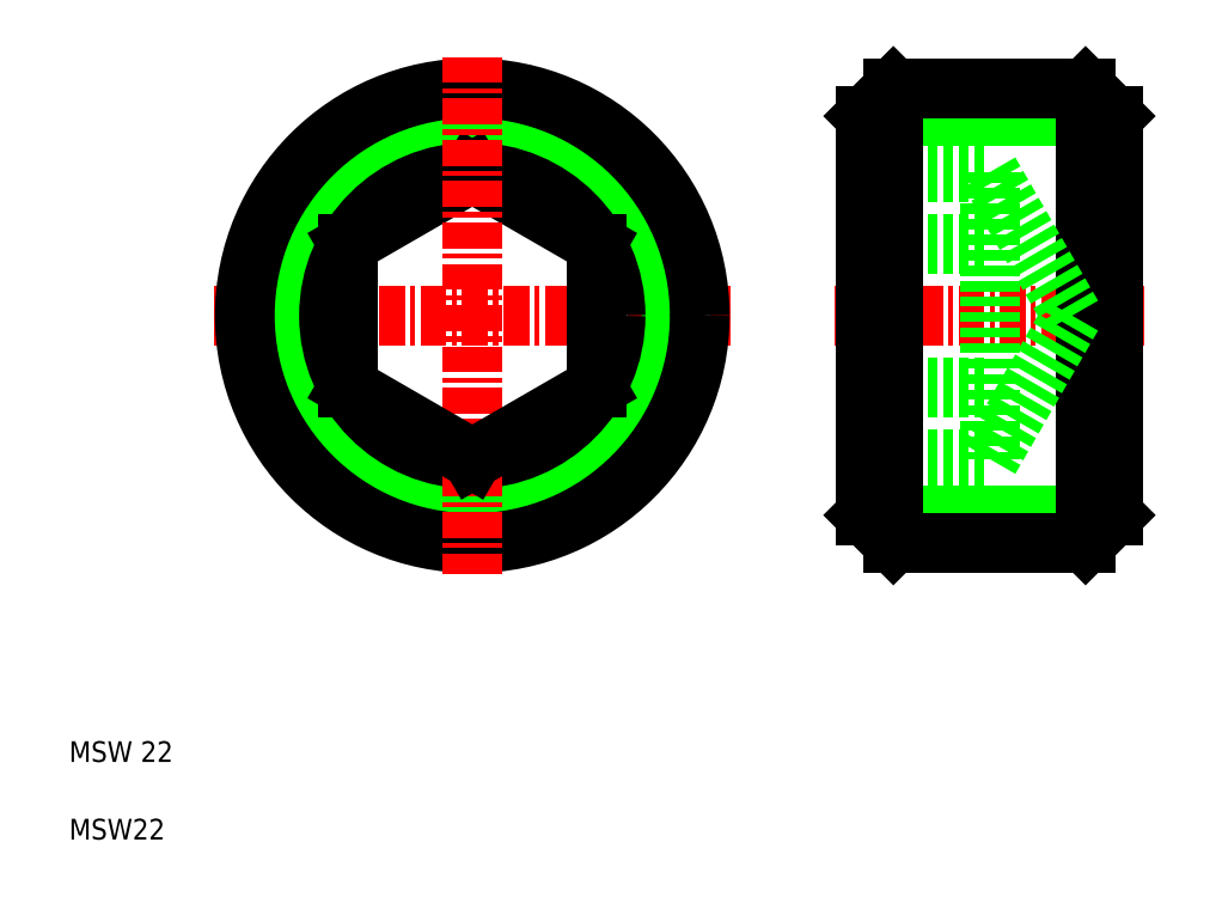
<metadata>
{"format":"dxf","ext":"dxf","renderer":"ezdxf+matplotlib","layout":"modelspace","background":"white","min_lineweight":24,"dpi":150}
</metadata>
<code>
0
SECTION
2
ENTITIES
0
LINE
8
CENTER
10
9.499
20
27.83
30
0
11
34.5
21
27.83
31
0
0
TEXT
8
0
10
2.5
20
2.5
30
0
40
1
1
MSW22
0
TEXT
8
0
10
2.5
20
6.25
30
0
40
1
1
MSW 22
0
LINE
8
0
10
41.01
20
18.18
30
0
11
53.01
21
18.18
31
0
0
LINE
8
0
10
41.01
20
37.48
30
0
11
53.01
21
37.48
31
0
0
LINE
8
0
10
41.01
20
34.76
30
0
11
47.01
21
34.76
31
0
0
LINE
8
0
10
41.01
20
31.29
30
0
11
47.01
21
31.29
31
0
0
LINE
8
0
10
41.01
20
24.36
30
0
11
47.01
21
24.36
31
0
0
LINE
8
0
10
41.01
20
20.9
30
0
11
47.01
21
20.9
31
0
0
LINE
8
0
10
42.36
20
16.83
30
0
11
51.66
21
16.83
31
0
0
LINE
8
0
10
42.36
20
38.83
30
0
11
51.66
21
38.83
31
0
0
LINE
8
CENTER
10
39.51
20
27.83
30
0
11
54.51
21
27.83
31
0
0
CIRCLE
8
0
10
22
20
27.83
30
0
40
9.647
0
CIRCLE
8
0
10
22
20
27.83
30
0
40
6.928
0
CIRCLE
8
0
10
22
20
27.83
30
0
40
11
0
LINE
8
0
10
28
20
31.29
30
0
11
22
21
34.76
31
0
0
LINE
8
0
10
22
20
34.76
30
0
11
16
21
31.29
31
0
0
LINE
8
0
10
42.36
20
16.83
30
0
11
42.36
21
38.83
31
0
0
LINE
8
0
10
41.01
20
37.48
30
0
11
41.01
21
18.18
31
0
0
LINE
8
CENTER
10
22
20
40.33
30
0
11
22
21
15.33
31
0
0
LINE
8
0
10
22
20
20.9
30
0
11
28
21
24.36
31
0
0
LINE
8
0
10
16
20
24.36
30
0
11
22
21
20.9
31
0
0
LINE
8
0
10
16
20
31.29
30
0
11
16
21
24.36
31
0
0
LINE
8
0
10
41.01
20
18.18
30
0
11
42.36
21
16.83
31
0
0
LINE
8
0
10
28
20
24.36
30
0
11
28
21
31.29
31
0
0
LINE
8
0
10
26.5
20
32.16
30
0
11
26.5
21
32.16
31
0
0
LINE
8
0
10
25
20
33.02
30
0
11
25
21
33.02
31
0
0
LINE
8
0
10
41.01
20
37.48
30
0
11
42.36
21
38.83
31
0
0
LINE
8
0
10
51.66
20
38.83
30
0
11
51.66
21
16.83
31
0
0
LINE
8
0
10
53.01
20
37.48
30
0
11
53.01
21
18.18
31
0
0
LINE
8
0
10
47.01
20
34.76
30
0
11
47.01
21
20.9
31
0
0
LINE
8
0
10
47.01
20
34.76
30
0
11
51.01
21
27.83
31
0
0
LINE
8
0
10
51.66
20
16.83
30
0
11
53.01
21
18.18
31
0
0
LINE
8
0
10
47.01
20
20.9
30
0
11
51.01
21
27.83
31
0
0
LINE
8
0
10
51.66
20
38.83
30
0
11
53.01
21
37.48
31
0
0
ENDSEC
0
EOF

</code>
